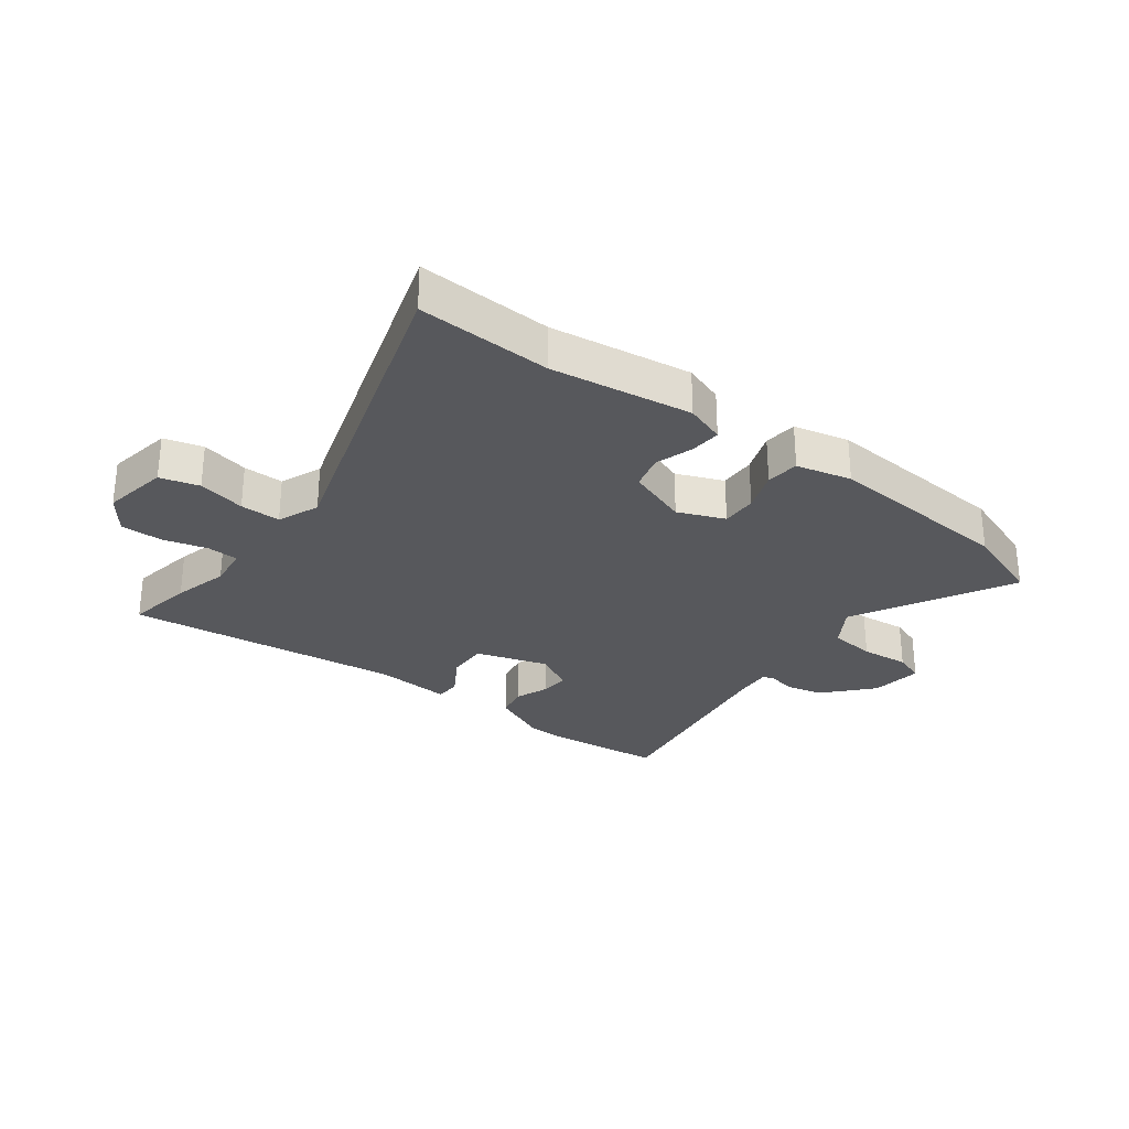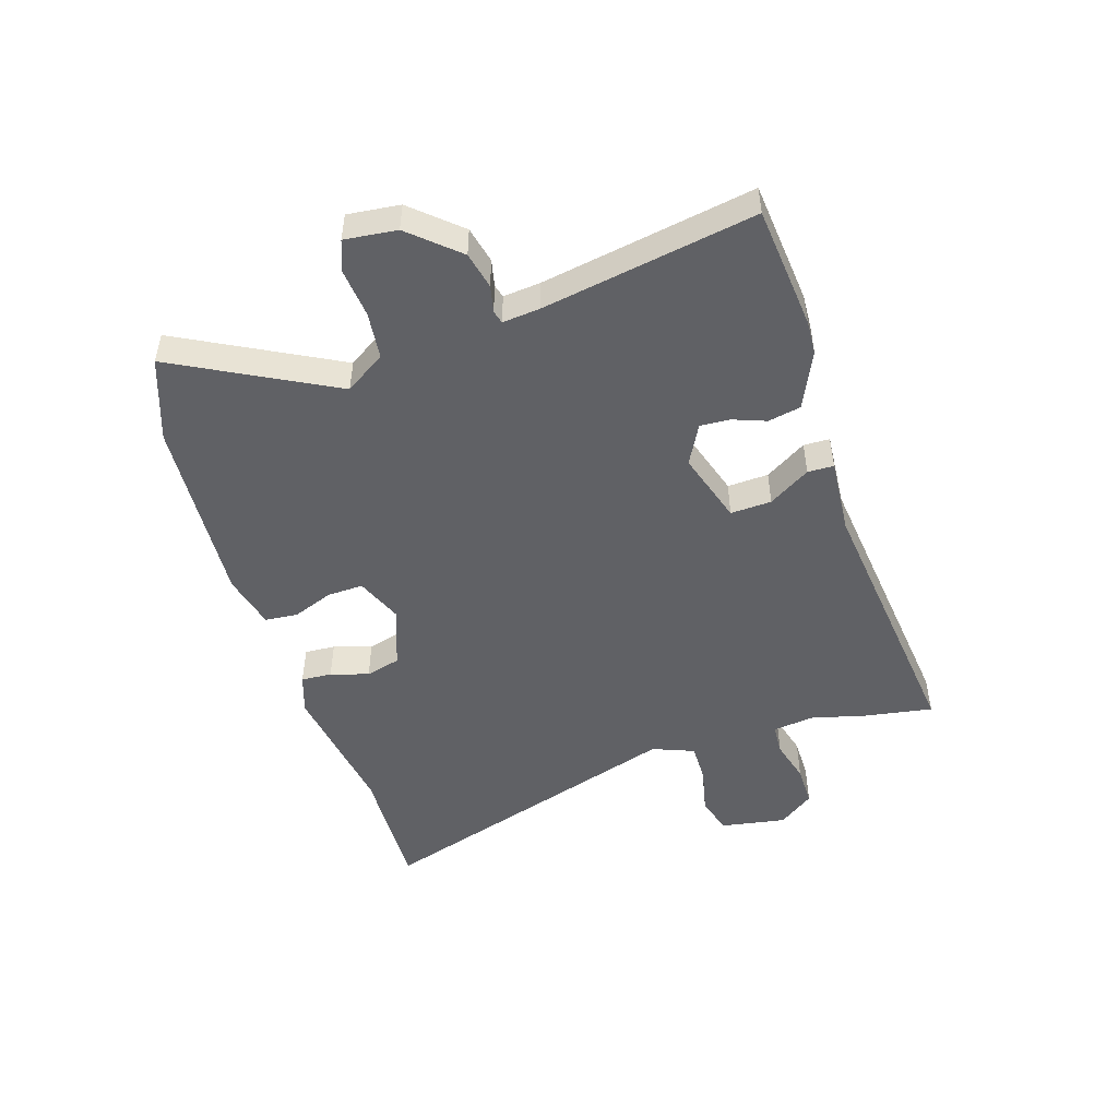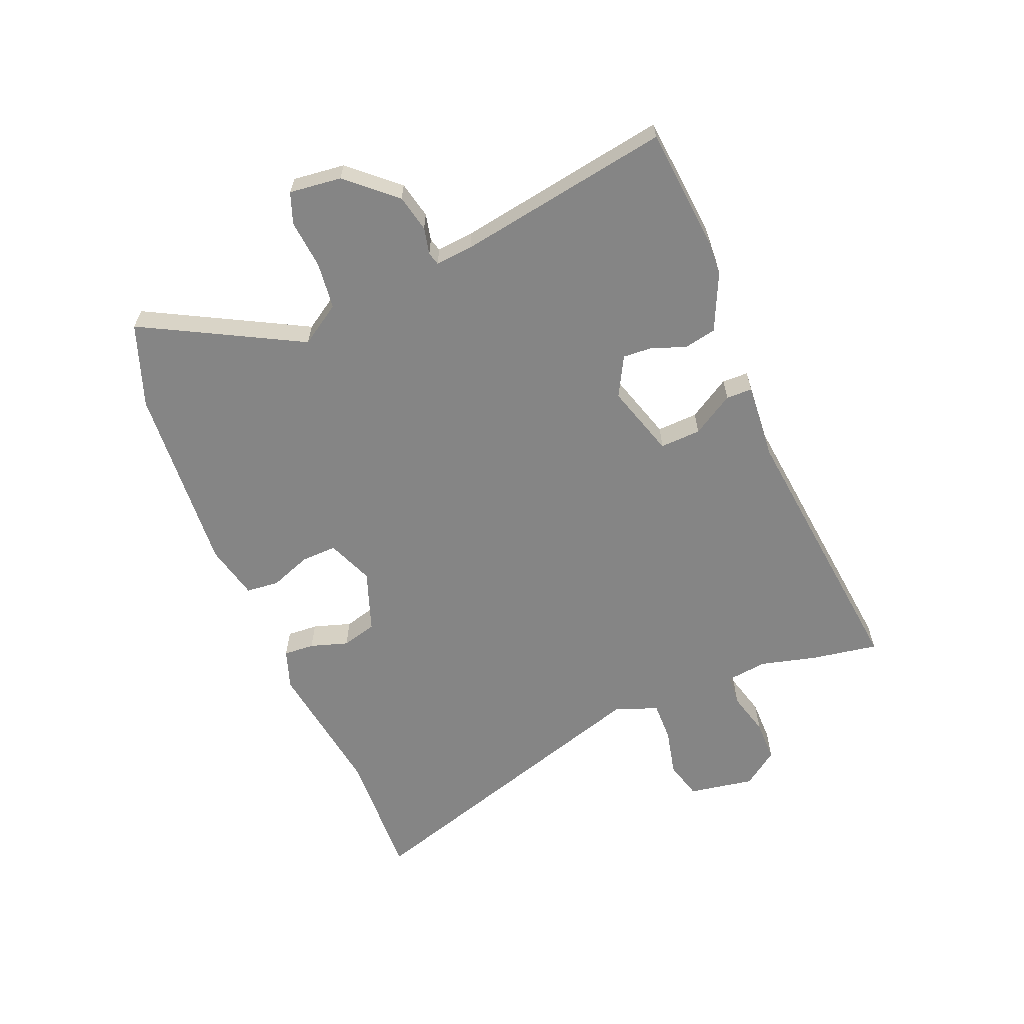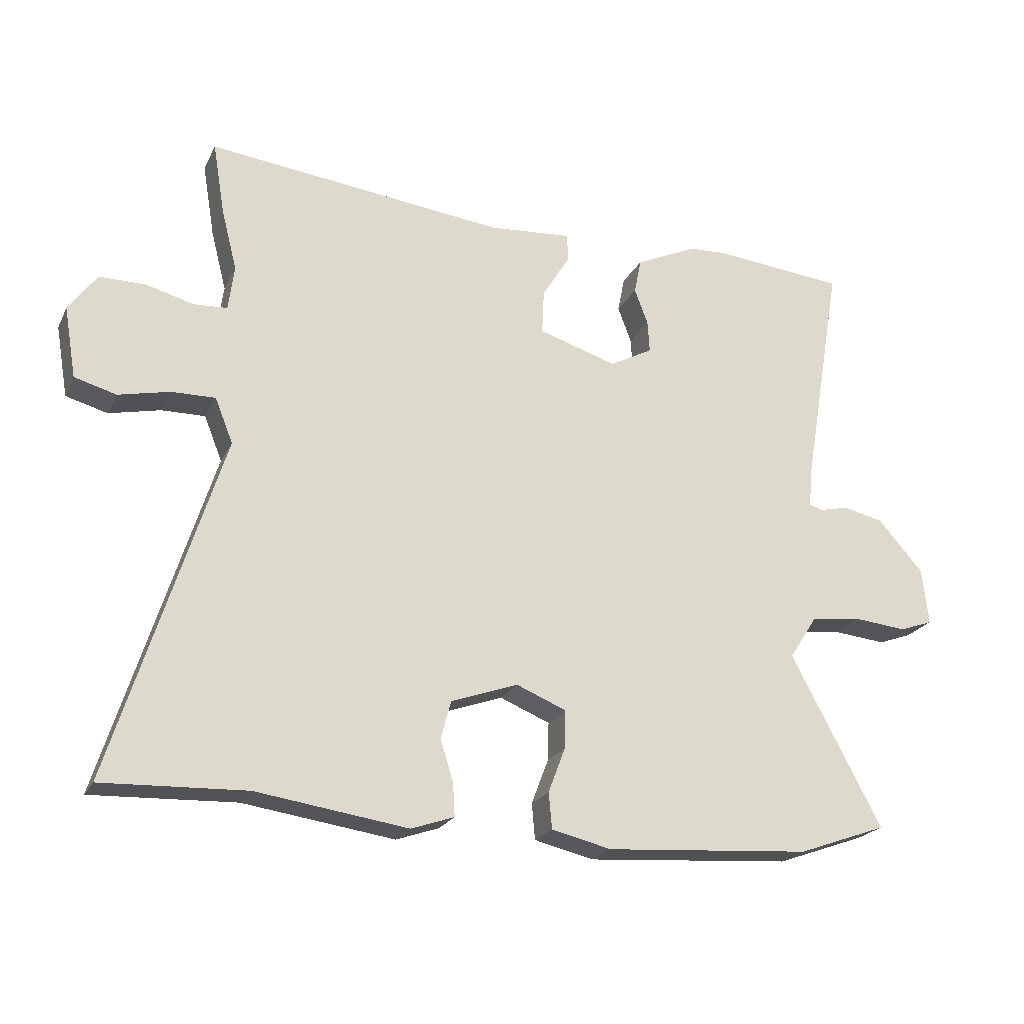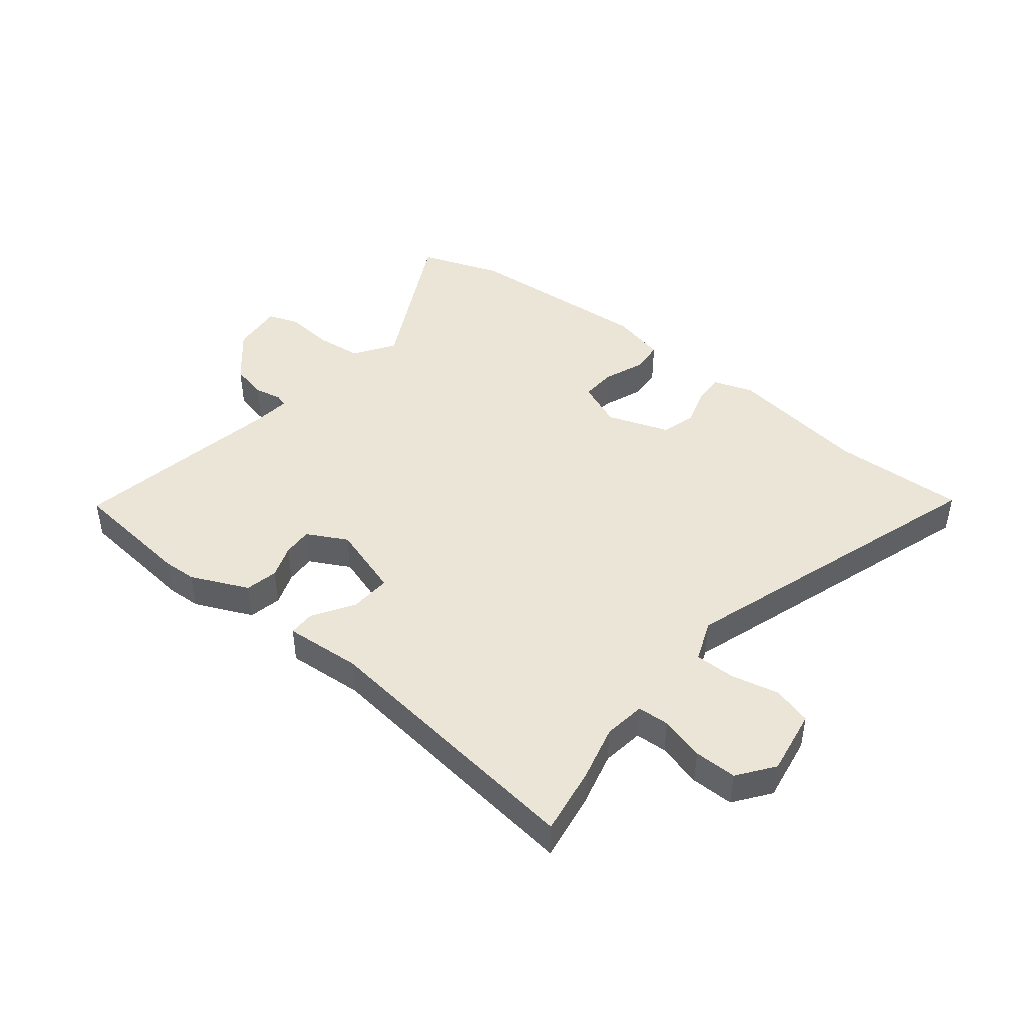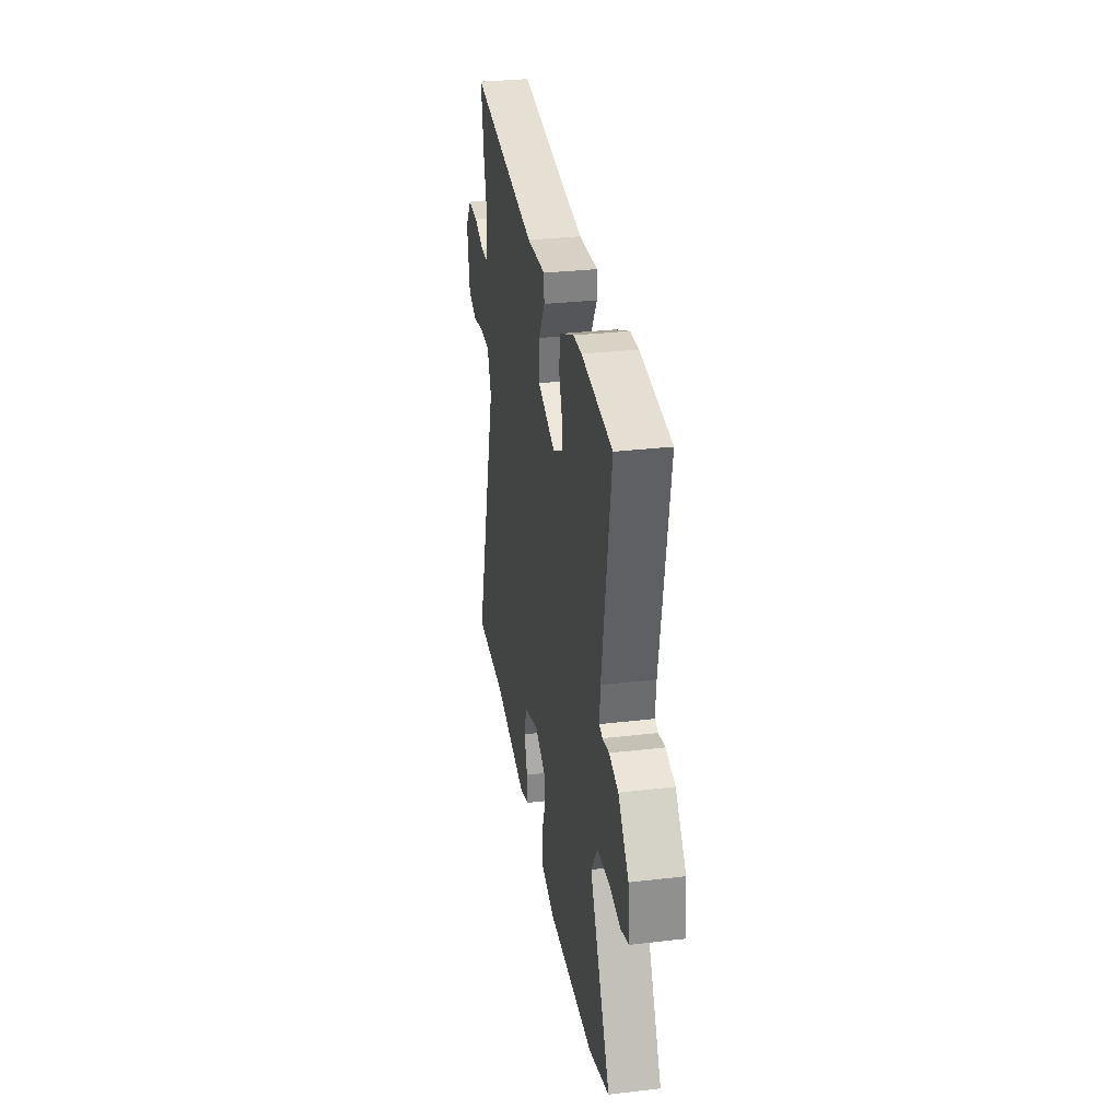
<metadata>
{"format":"obj","ext":"obj","renderer":"f3d","projection":"perspective","resolution":1024,"background":"white","views":[{"elev":-28.4,"azim":142.8,"up":"+Y"},{"elev":-48.8,"azim":-72.3,"up":"+Y"},{"elev":-61.8,"azim":-67.7,"up":"+Y"},{"elev":-22.1,"azim":159.5,"up":"+Z"},{"elev":44.2,"azim":39.1,"up":"+Y"},{"elev":31.4,"azim":-99.4,"up":"+Z"}]}
</metadata>
<code>
v 0.505 0.07 0.532
v 0.486 0.07 0.418
v 0.462 0.07 0.324
v 0.471 0.07 0.254
v 0.524 0.07 0.251
v 0.598 0.07 0.271
v 0.669 0.07 0.271
v 0.713 0.07 0.211
v 0.694 0.07 0.1
v 0.629 0.07 0.082
v 0.549 0.07 0.1
v 0.481 0.07 0.101
v 0.453 0.07 0.031
v 0.622 0.07 -0.505
v 0.399 0.07 -0.496
v 0.163 0.07 -0.53
v 0.096 0.07 -0.507
v 0.099 0.07 -0.455
v 0.119 0.07 -0.391
v 0.103 0.07 -0.332
v -0.001 0.07 -0.295
v -0.079 0.07 -0.327
v -0.077 0.07 -0.387
v -0.051 0.07 -0.456
v -0.056 0.07 -0.512
v -0.149 0.07 -0.534
v -0.47 0.07 -0.511
v -0.609 0.07 -0.461
v -0.468 0.07 -0.195
v -0.512 0.07 -0.127
v -0.591 0.07 -0.118
v -0.673 0.07 -0.126
v -0.725 0.07 -0.107
v -0.715 0.07 -0.019
v -0.644 0.07 0.061
v -0.582 0.07 0.075
v -0.537 0.07 0.065
v -0.515 0.07 0.071
v -0.521 0.07 0.134
v -0.582 0.07 0.492
v -0.374 0.07 0.512
v -0.317 0.07 0.509
v -0.221 0.07 0.465
v -0.21 0.07 0.41
v -0.231 0.07 0.354
v -0.234 0.07 0.304
v -0.167 0.07 0.268
v -0.045 0.07 0.306
v -0.048 0.07 0.375
v -0.091 0.07 0.445
v -0.09 0.07 0.489
v 0.039 0.07 0.479
v 0.505 0 0.532
v 0.486 0 0.418
v 0.462 0 0.324
v 0.471 0 0.254
v 0.524 0 0.251
v 0.598 0 0.271
v 0.669 0 0.271
v 0.713 0 0.211
v 0.694 0 0.1
v 0.629 0 0.082
v 0.549 0 0.1
v 0.481 0 0.101
v 0.453 0 0.031
v 0.622 0 -0.505
v 0.399 0 -0.496
v 0.163 0 -0.53
v 0.096 0 -0.507
v 0.099 0 -0.455
v 0.119 0 -0.391
v 0.103 0 -0.332
v -0.001 0 -0.295
v -0.079 0 -0.327
v -0.077 0 -0.387
v -0.051 0 -0.456
v -0.056 0 -0.512
v -0.149 0 -0.534
v -0.47 0 -0.511
v -0.609 0 -0.461
v -0.468 0 -0.195
v -0.512 0 -0.127
v -0.591 0 -0.118
v -0.673 0 -0.126
v -0.725 0 -0.107
v -0.715 0 -0.019
v -0.644 0 0.061
v -0.582 0 0.075
v -0.537 0 0.065
v -0.515 0 0.071
v -0.521 0 0.134
v -0.582 0 0.492
v -0.374 0 0.512
v -0.317 0 0.509
v -0.221 0 0.465
v -0.21 0 0.41
v -0.231 0 0.354
v -0.234 0 0.304
v -0.167 0 0.268
v -0.045 0 0.306
v -0.048 0 0.375
v -0.091 0 0.445
v -0.09 0 0.489
v 0.039 0 0.479
f 49 50 51 52
f 1 2 3
f 52 1 3
f 49 52 3
f 48 49 3
f 47 48 3 4
f 43 44 45
f 42 43 45
f 41 42 45
f 40 41 45
f 39 40 45
f 38 39 45 46
f 35 36 37
f 34 35 37
f 33 34 37
f 32 33 37
f 31 32 37
f 30 31 37 38
f 38 46 47
f 30 38 47
f 29 30 47
f 27 28 29
f 26 27 29
f 25 26 29
f 24 25 29
f 23 24 29
f 17 18 19
f 16 17 19
f 15 16 19
f 15 19 20
f 14 15 20
f 13 14 20
f 12 13 20 21
f 9 10 11
f 8 9 11
f 7 8 11
f 6 7 11
f 5 6 11
f 5 11 12
f 12 21 22
f 5 12 22
f 4 5 22
f 22 23 29 47
f 4 22 47
f 104 103 102 101
f 55 54 53
f 55 53 104
f 55 104 101
f 55 101 100
f 56 55 100 99
f 97 96 95
f 97 95 94
f 97 94 93
f 97 93 92
f 97 92 91
f 98 97 91 90
f 89 88 87
f 89 87 86
f 89 86 85
f 89 85 84
f 89 84 83
f 90 89 83 82
f 99 98 90
f 99 90 82
f 99 82 81
f 81 80 79
f 81 79 78
f 81 78 77
f 81 77 76
f 81 76 75
f 71 70 69
f 71 69 68
f 71 68 67
f 72 71 67
f 72 67 66
f 72 66 65
f 73 72 65 64
f 63 62 61
f 63 61 60
f 63 60 59
f 63 59 58
f 63 58 57
f 64 63 57
f 74 73 64
f 74 64 57
f 74 57 56
f 99 81 75 74
f 99 74 56
f 1 53 54 2
f 2 54 55 3
f 3 55 56 4
f 4 56 57 5
f 5 57 58 6
f 6 58 59 7
f 7 59 60 8
f 8 60 61 9
f 9 61 62 10
f 10 62 63 11
f 11 63 64 12
f 12 64 65 13
f 13 65 66 14
f 14 66 67 15
f 15 67 68 16
f 16 68 69 17
f 17 69 70 18
f 18 70 71 19
f 19 71 72 20
f 20 72 73 21
f 21 73 74 22
f 22 74 75 23
f 23 75 76 24
f 24 76 77 25
f 25 77 78 26
f 26 78 79 27
f 27 79 80 28
f 28 80 81 29
f 29 81 82 30
f 30 82 83 31
f 31 83 84 32
f 32 84 85 33
f 33 85 86 34
f 34 86 87 35
f 35 87 88 36
f 36 88 89 37
f 37 89 90 38
f 38 90 91 39
f 39 91 92 40
f 40 92 93 41
f 41 93 94 42
f 42 94 95 43
f 43 95 96 44
f 44 96 97 45
f 45 97 98 46
f 46 98 99 47
f 47 99 100 48
f 48 100 101 49
f 49 101 102 50
f 50 102 103 51
f 51 103 104 52
f 52 104 53 1

</code>
